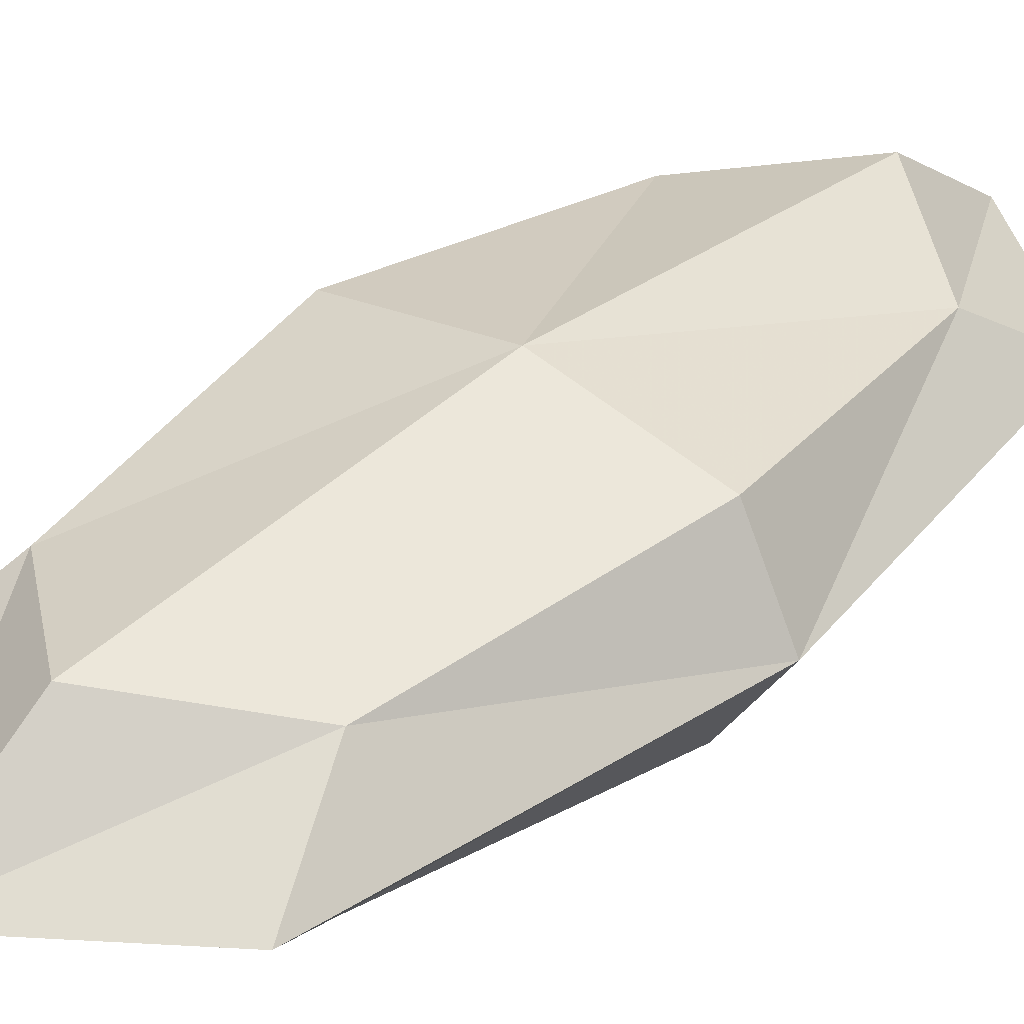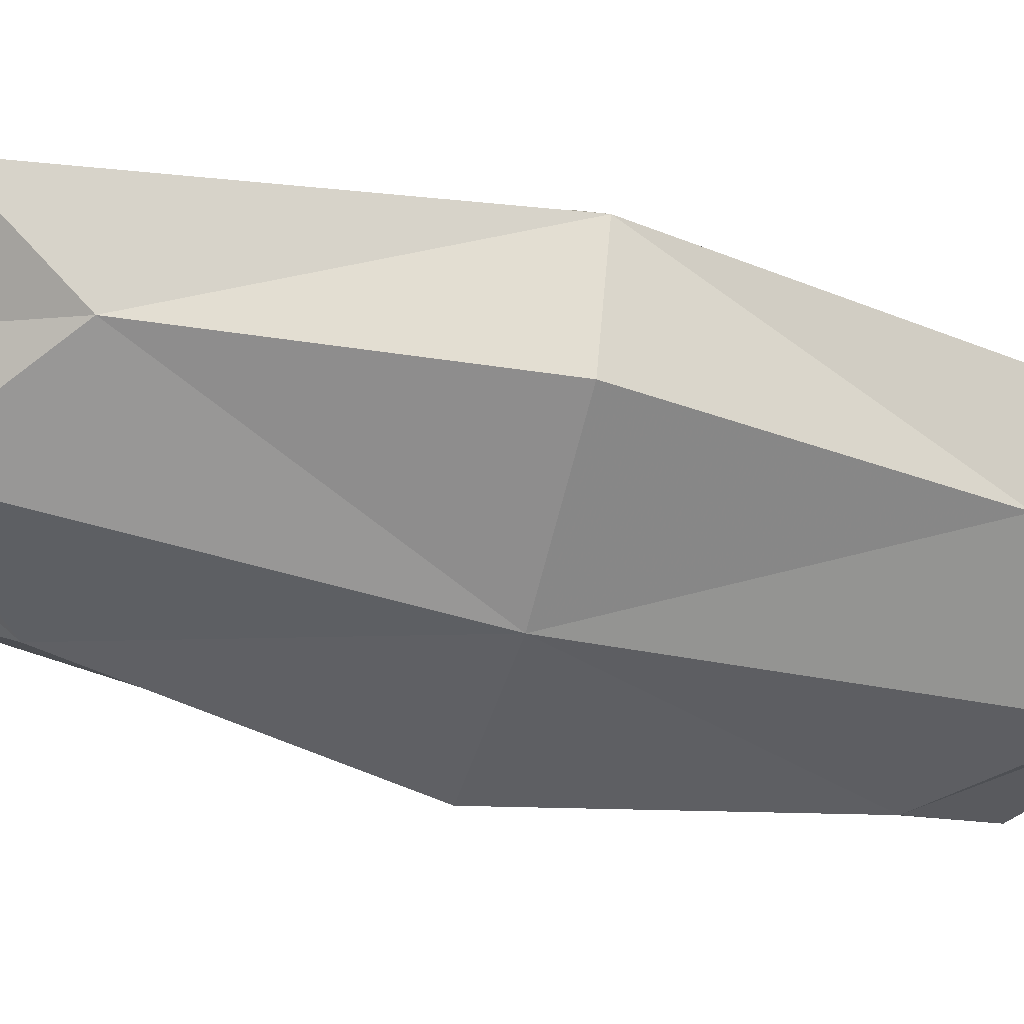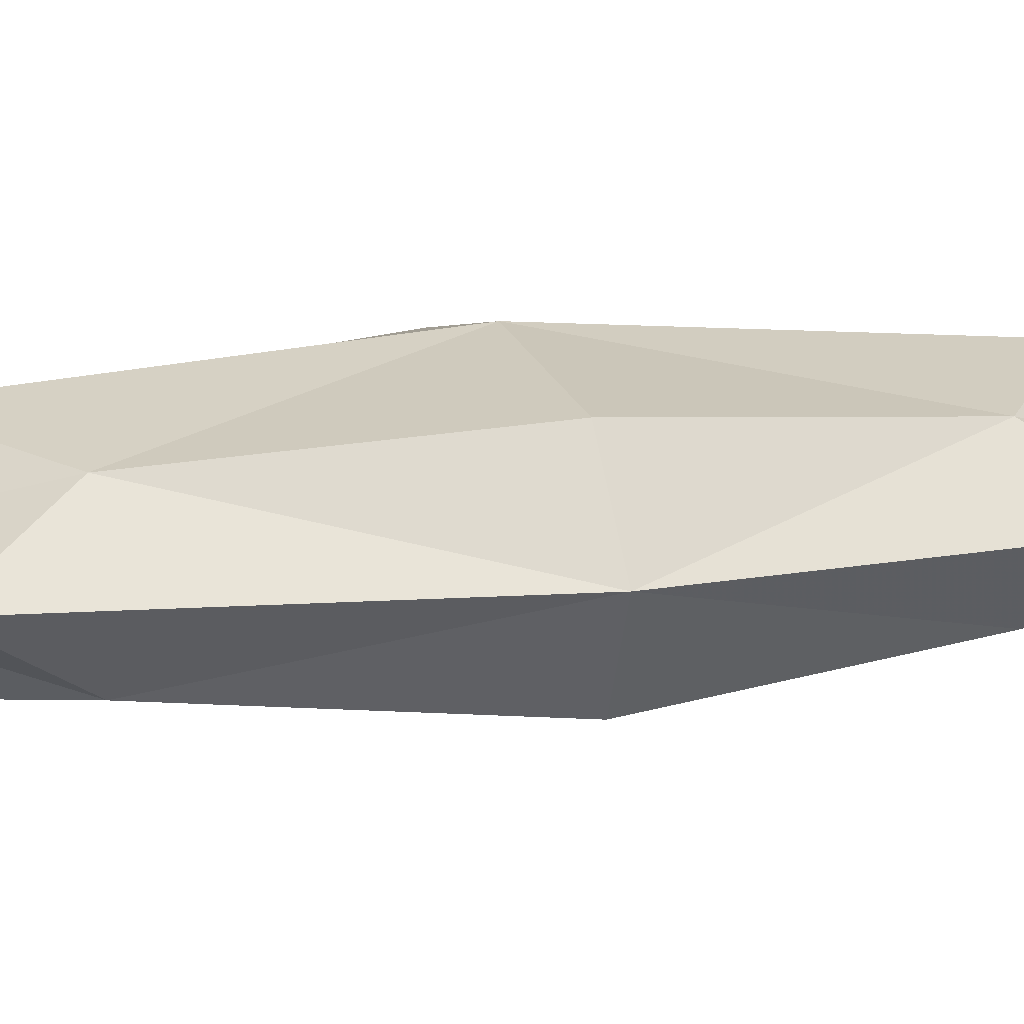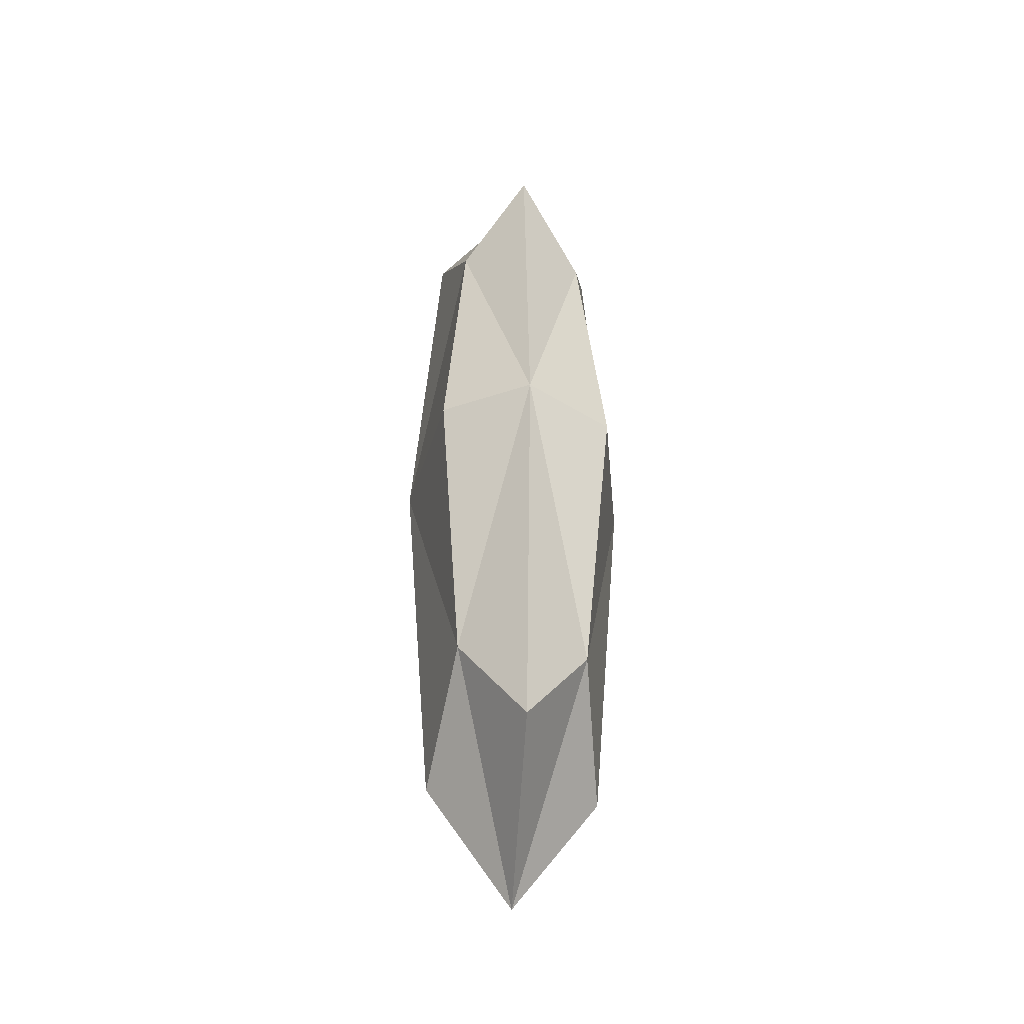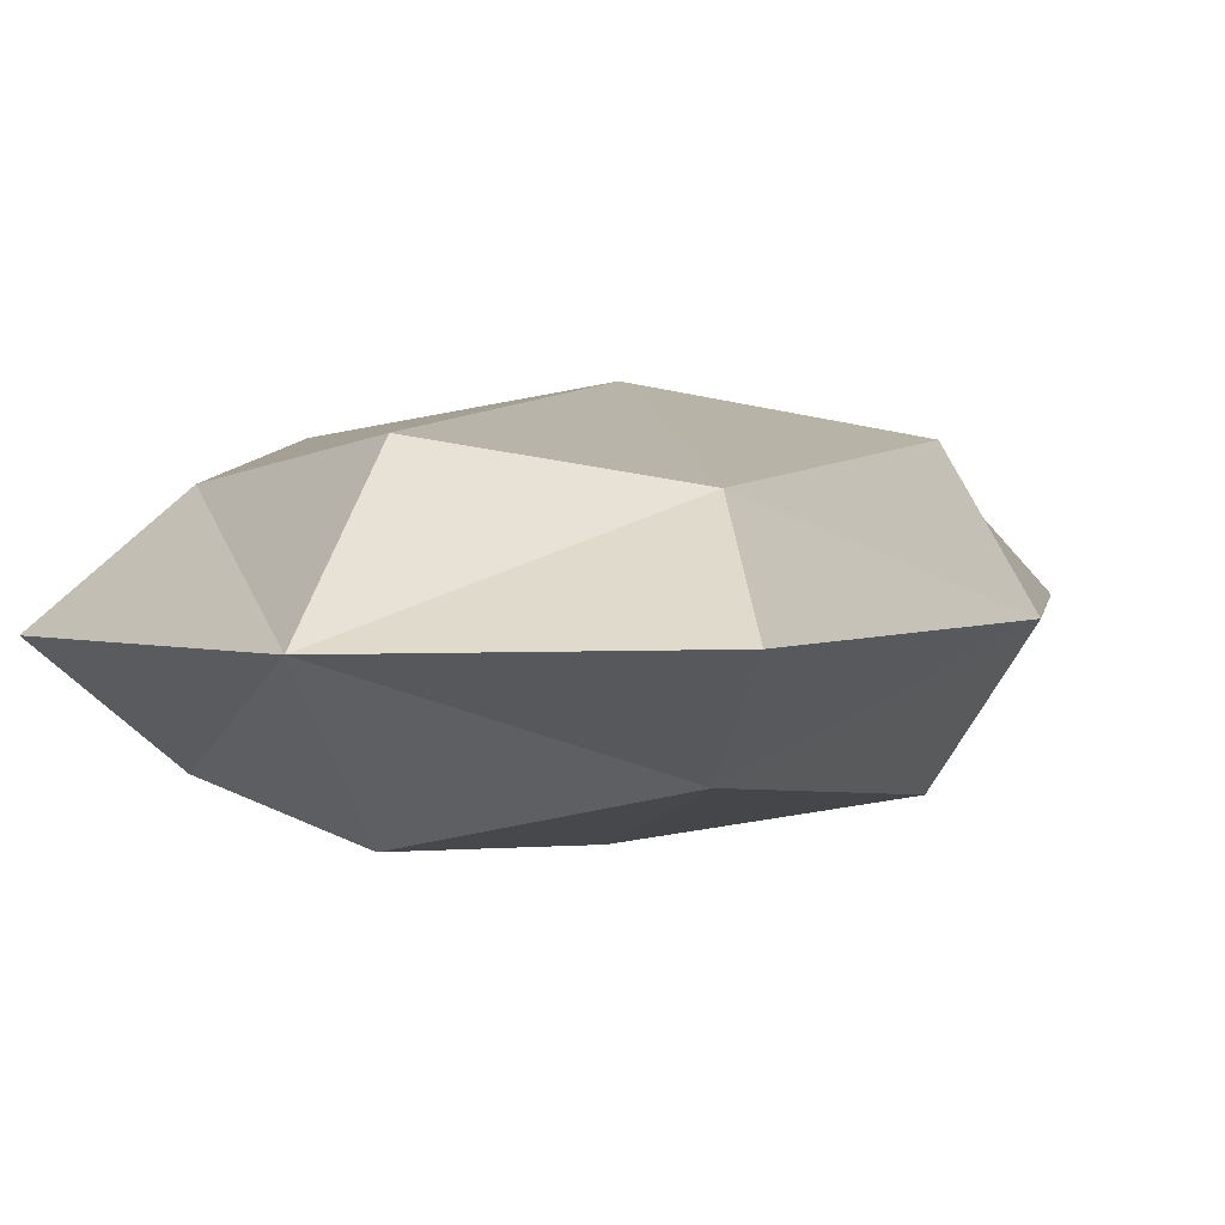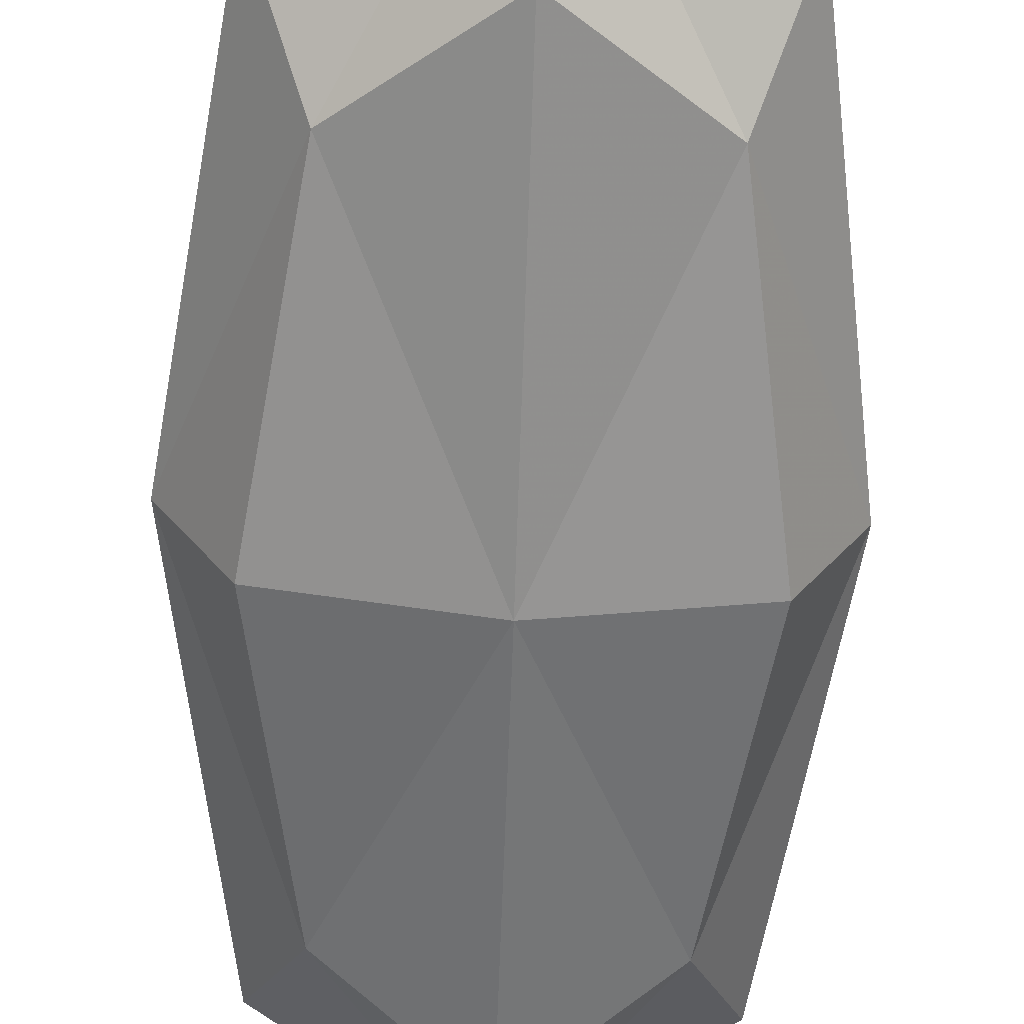
<metadata>
{"format":"obj","ext":"obj","renderer":"f3d","projection":"perspective","resolution":1024,"background":"white","views":[{"elev":35.9,"azim":-137.9,"up":"+Z"},{"elev":-53.4,"azim":76.0,"up":"+Z"},{"elev":12.4,"azim":73.6,"up":"+Z"},{"elev":-39.0,"azim":-95.3,"up":"+Y"},{"elev":2.0,"azim":-164.6,"up":"+Z"},{"elev":-61.4,"azim":-1.5,"up":"+Z"}]}
</metadata>
<code>
o 452_Cube.1831
v -2.629 -0.04648 -0.01
v 0.04554 0.09451 -1.423
v 2.689 0.0477 0.01858
v 0.01504 -0.09329 1.431
v 0.07017 -6.058 0.003189
v -0.009588 6.06 0.00539
v -1.987 -0.1154 1.066
v 2.025 -0.02426 1.083
v 1.995 4.591 0.02006
v -1.934 -4.568 -0.003035
v 0.04779 -4.607 1.069
v 0.01085 4.622 -1.07
v -0.01009 4.467 1.08
v 2.054 -4.519 0.009964
v -1.941 0.04595 -1.079
v 2.024 0.09612 -1.053
v 0.0726 -4.48 -1.062
v -1.994 4.499 -0.009826
v -1.411 -3.333 -0.7942
v -1.439 -3.44 0.7894
v -1.482 3.276 0.7909
v -1.456 3.396 -0.8007
v 1.533 -3.3 -0.7801
v 1.482 3.347 0.8086
v 1.526 -3.389 0.7996
v 1.488 3.448 -0.7791
f 1 15 19 10
f 1 10 20 7
f 1 7 21 18
f 1 18 22 15
f 2 16 23 17
f 2 17 19 15
f 2 15 22 12
f 2 12 26 16
f 3 16 26 9
f 3 9 24 8
f 3 8 25 14
f 3 14 23 16
f 4 7 20 11
f 4 11 25 8
f 4 8 24 13
f 4 13 21 7
f 5 11 20 10
f 5 10 19 17
f 5 17 23 14
f 5 14 25 11
f 6 13 24 9
f 6 9 26 12
f 6 12 22 18
f 6 18 21 13

</code>
